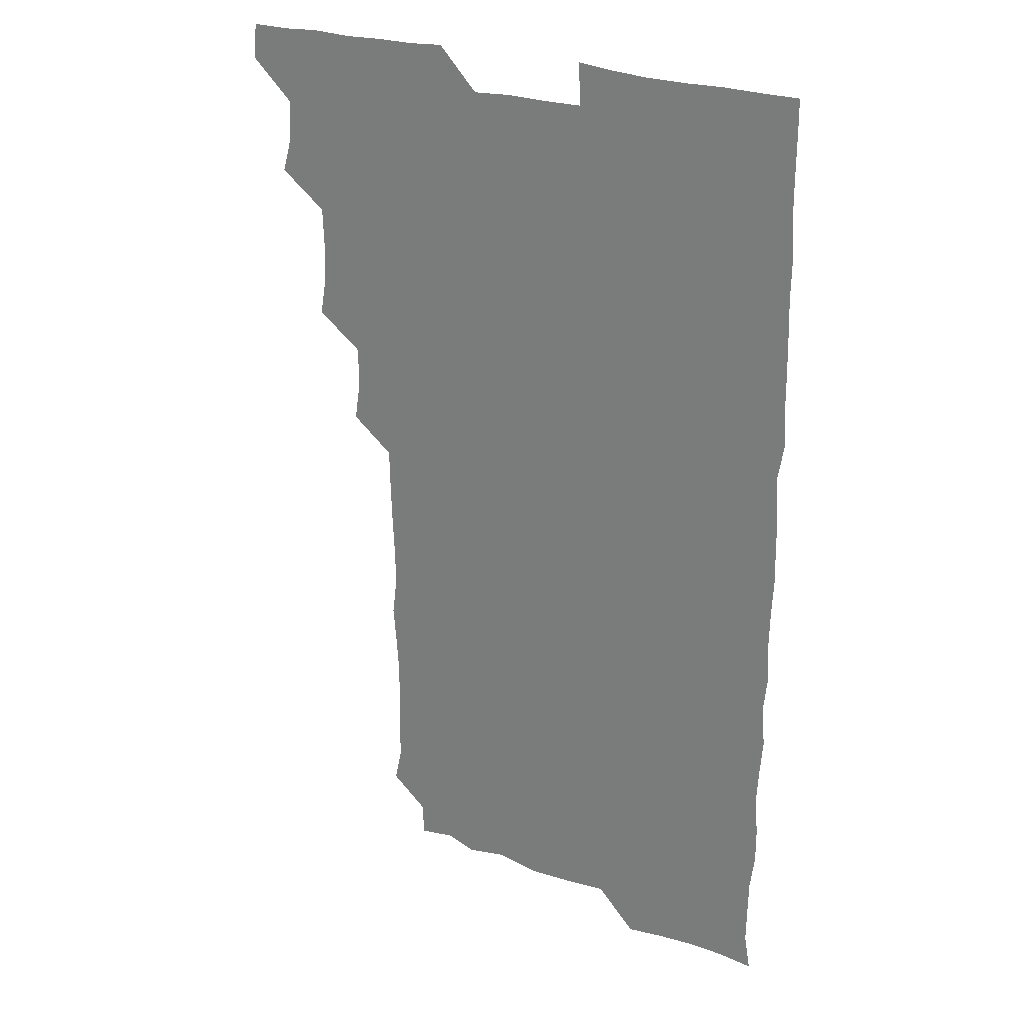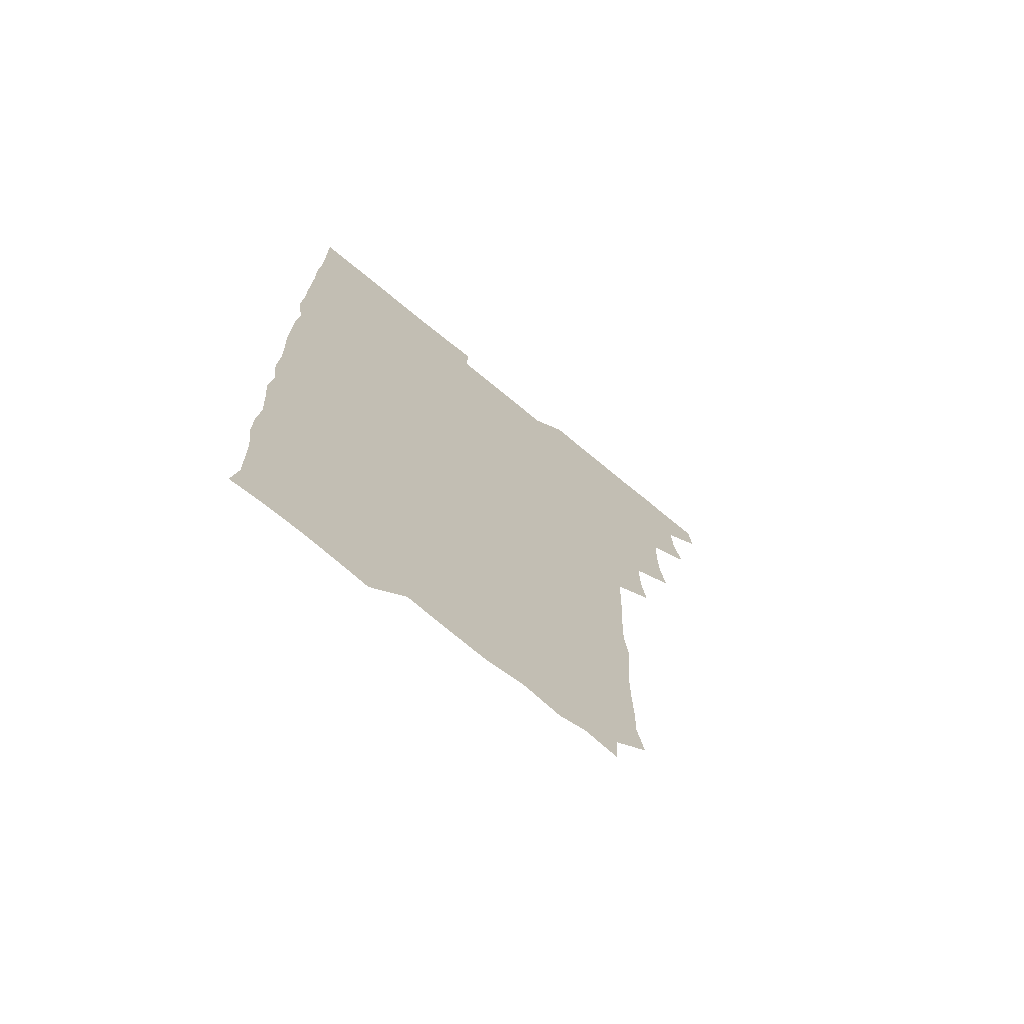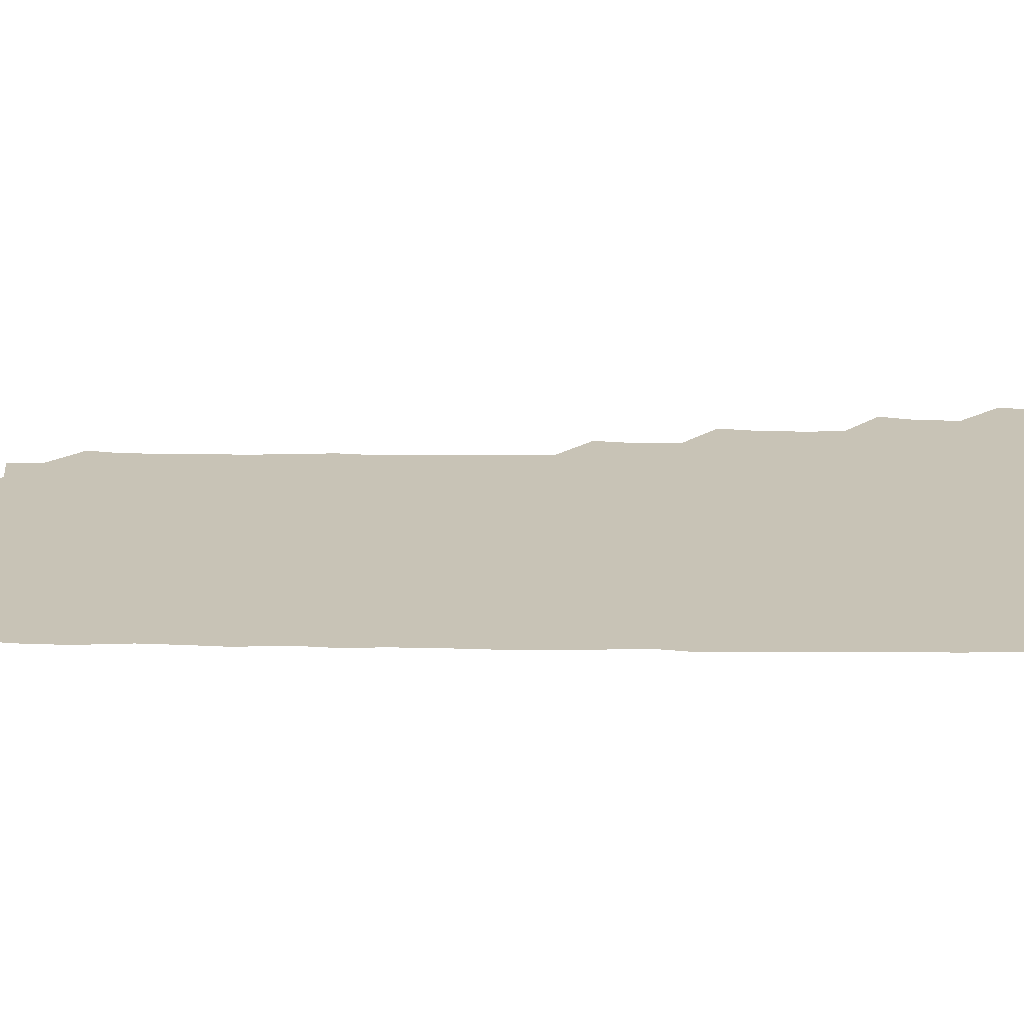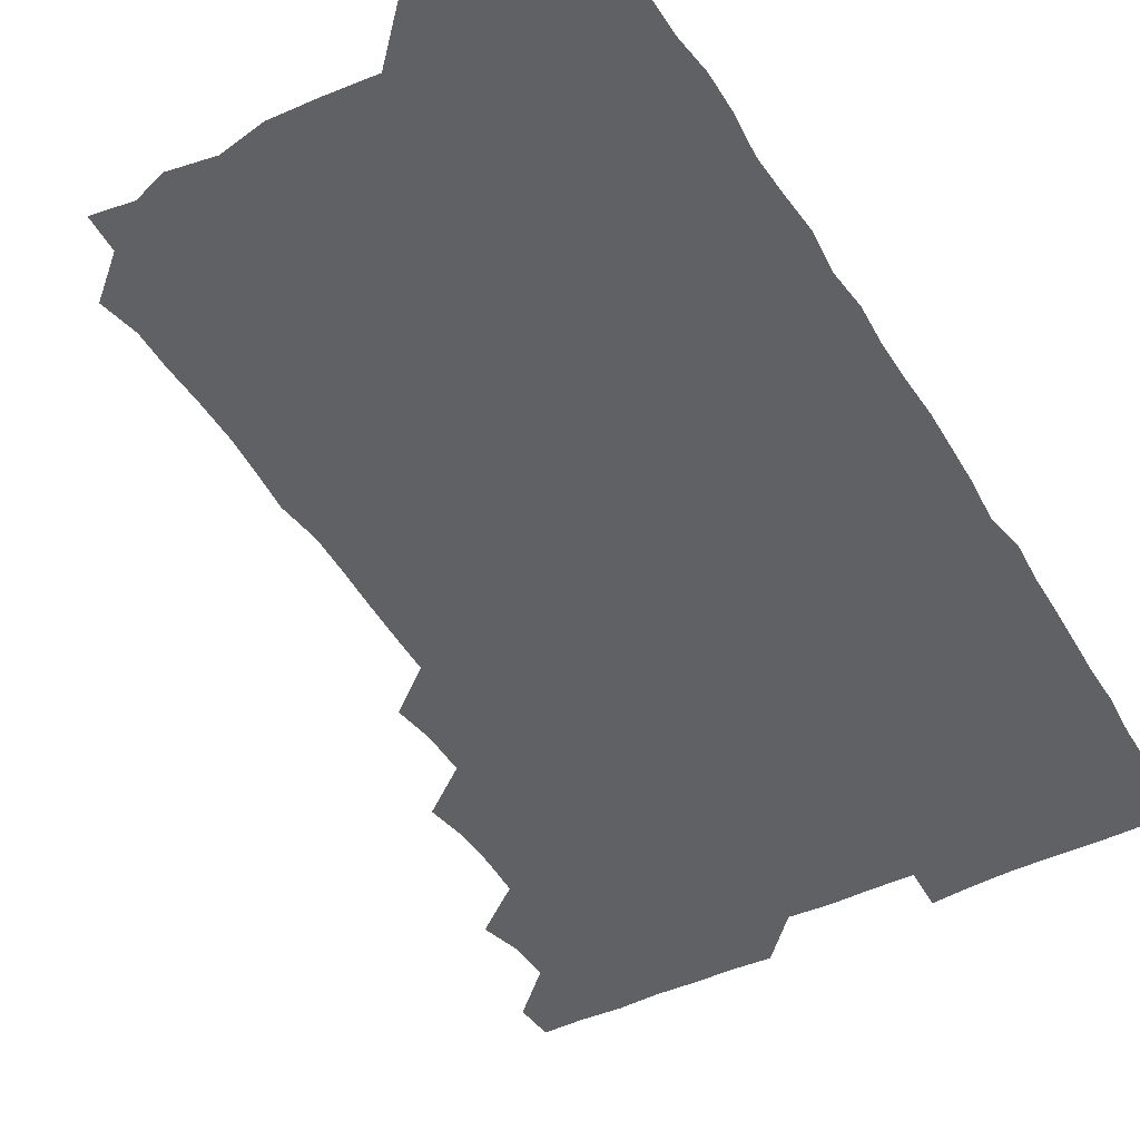
<metadata>
{"format":"obj","ext":"obj","renderer":"f3d","projection":"perspective","resolution":1024,"background":"white","views":[{"elev":26.3,"azim":29.1,"up":"+Y"},{"elev":-71.6,"azim":140.4,"up":"+Y"},{"elev":19.5,"azim":91.3,"up":"+Z"},{"elev":-45.9,"azim":29.6,"up":"+Z"}]}
</metadata>
<code>
v 464.9 556.2 0
v 466 570.6 0
v 476.8 510.1 0
v 480.7 524.3 0
v 481.2 540.3 0
v 481.9 555.5 0
v 481.2 570.5 0
v 492.8 449.2 0
v 495.2 463.7 0
v 495.8 479.1 0
v 495.2 495.6 0
v 497.7 511.8 0
v 497.1 526 0
v 496.8 540.7 0
v 496.6 555.4 0
v 495.7 571.4 0
v 508.6 403.2 0
v 510.8 418.1 0
v 510.9 435 0
v 511.7 451.2 0
v 511.7 466.1 0
v 509.5 480 0
v 511.9 496.4 0
v 512.3 511.6 0
v 511.9 525.9 0
v 511.6 540.7 0
v 511.3 555.8 0
v 511.1 570.8 0
v 524 220.9 0
v 527 235.1 0
v 526.8 249.1 0
v 527.3 264.2 0
v 527.4 280.9 0
v 526.3 297.1 0
v 525.1 310.7 0
v 527.2 326.6 0
v 526.8 342.2 0
v 526 357.7 0
v 525.6 373.1 0
v 525.2 389.4 0
v 525.7 405.4 0
v 526.1 420.7 0
v 525.8 435.6 0
v 526.8 451.4 0
v 527.3 466.8 0
v 526.7 481.6 0
v 526 496.3 0
v 526 511.1 0
v 526.2 525.9 0
v 526.6 540.5 0
v 526.1 556 0
v 526.1 571.5 0
v 539 194.8 0
v 538.4 208.1 0
v 539.6 223 0
v 543.3 240.4 0
v 542.8 255.5 0
v 542.9 270.9 0
v 541.9 285.2 0
v 542.5 300.6 0
v 541.1 315 0
v 542.9 331.5 0
v 541.6 345.4 0
v 541.7 360.8 0
v 541.9 376.2 0
v 541.1 390.9 0
v 541.2 406.2 0
v 542.4 422.2 0
v 541.9 436.7 0
v 541.3 451.2 0
v 541.3 466.2 0
v 541.6 481.4 0
v 541.7 496.3 0
v 541.7 511.1 0
v 541.9 525.7 0
v 541.3 540.8 0
v 540.9 556.2 0
v 540.9 571.5 0
v 553.6 196.9 0
v 556.9 211.4 0
v 557.6 227.7 0
v 557.2 242 0
v 558 258 0
v 557.8 272.6 0
v 557.3 287 0
v 557 301.8 0
v 556.5 316.2 0
v 557.6 332.6 0
v 557 346.9 0
v 557.1 362 0
v 556.2 376.2 0
v 556 391.1 0
v 555.9 405.9 0
v 556.8 421.8 0
v 556.6 436.6 0
v 556.2 451.2 0
v 556.6 466.5 0
v 556.7 481.4 0
v 556.7 496.2 0
v 557 511 0
v 557.2 525.3 0
v 556.5 540.2 0
v 555.5 556.1 0
v 554.6 572.4 0
v 565.2 192.8 0
v 571.8 213.9 0
v 572.5 228.4 0
v 571.9 242.4 0
v 572.1 257.6 0
v 571.8 271.9 0
v 571.7 287 0
v 571.3 301.4 0
v 571.7 317.2 0
v 571.7 332.2 0
v 571.8 347.3 0
v 571.8 362.2 0
v 571.7 376.9 0
v 571.8 392.1 0
v 571.7 407 0
v 571.2 421.2 0
v 571.3 436.2 0
v 571 451 0
v 571.7 466.7 0
v 571.1 481.1 0
v 571.5 496.3 0
v 571.7 511 0
v 571.5 525.5 0
v 571.2 540.3 0
v 570.2 555.5 0
v 581.4 195.6 0
v 586.7 214.4 0
v 587.5 229.8 0
v 586.7 242.5 0
v 586.7 257.4 0
v 586.7 272.3 0
v 586.2 286.4 0
v 586.3 301.6 0
v 586.3 316.7 0
v 586.1 331.6 0
v 586.4 347.7 0
v 586.3 361.4 0
v 586.6 377.3 0
v 586.5 392 0
v 586.3 406.7 0
v 586.8 422.1 0
v 585.9 436.1 0
v 586.4 451.7 0
v 586.4 466.6 0
v 586.2 481.3 0
v 586.2 496.2 0
v 586.3 510.9 0
v 586.2 525.8 0
v 586 541 0
v 585.3 556.4 0
v 598.2 192.4 0
v 601 213.6 0
v 601.5 227.9 0
v 601.1 241.3 0
v 601.2 257.1 0
v 601.4 272.4 0
v 601.3 287.2 0
v 601.3 302.4 0
v 601.4 317.6 0
v 601.2 331.9 0
v 601 345.6 0
v 601.1 361.7 0
v 601.2 377.1 0
v 601.2 392.2 0
v 601.1 406.5 0
v 601.3 422.2 0
v 601 436.3 0
v 601.4 452 0
v 601.2 466.5 0
v 601 481.2 0
v 600.8 495.9 0
v 601.2 510.9 0
v 601.2 525.8 0
v 601.3 540.6 0
v 601 556.2 0
v 615.4 193.2 0
v 615.9 212 0
v 616 228.3 0
v 616.2 242.3 0
v 616 256.8 0
v 616.2 272.6 0
v 616 286.6 0
v 616 301.8 0
v 616.1 316.7 0
v 616 331.9 0
v 615.9 346.4 0
v 615.8 362.2 0
v 616.3 375.7 0
v 616 391.4 0
v 616 406.1 0
v 616 421.9 0
v 616 436.8 0
v 616 451.8 0
v 616 466.5 0
v 616.1 481.5 0
v 616.4 496.3 0
v 616 511.1 0
v 616.1 525.8 0
v 616.4 540.2 0
v 616.7 556.4 0
v 616 573 0
v 633.2 194.7 0
v 631 213.1 0
v 630.8 227.8 0
v 630.7 243 0
v 631 256.9 0
v 630.8 272.6 0
v 630.8 287 0
v 630.7 302.3 0
v 631 316.7 0
v 630.8 332.4 0
v 630.8 347.4 0
v 631 360.5 0
v 630.9 377.5 0
v 630.8 392.3 0
v 630.9 406.4 0
v 630.8 421.8 0
v 630.8 436.7 0
v 630.6 452 0
v 630.7 466.4 0
v 631.3 480.8 0
v 630.9 496.6 0
v 631 511.1 0
v 631.1 525.6 0
v 631.1 540.6 0
v 631.3 555 0
v 629.6 571.7 0
v 648.7 177.8 0
v 646.3 196.5 0
v 645.8 212.4 0
v 645.5 227.8 0
v 645.5 242 0
v 645.4 258.3 0
v 645.3 273 0
v 645.5 287.5 0
v 645.9 300.8 0
v 645.2 318.7 0
v 645.7 331.9 0
v 645.3 347.7 0
v 645.6 362.1 0
v 645.6 376.9 0
v 645.2 392 0
v 646.1 405.7 0
v 645.4 422.3 0
v 645.7 436.5 0
v 645.6 451.5 0
v 645.7 466.3 0
v 645.9 481.1 0
v 645.9 496.3 0
v 646.1 511.1 0
v 645.9 525.9 0
v 646 540.8 0
v 645.9 555.5 0
v 645.2 570.8 0
v 663.1 179.6 0
v 661.2 196.1 0
v 660.3 212.3 0
v 659.9 228.1 0
v 660.2 242.5 0
v 659.7 258.1 0
v 660.1 272.4 0
v 659.6 288.3 0
v 660.4 301.8 0
v 659.9 317.7 0
v 659.9 332.7 0
v 659.9 347.5 0
v 660.5 361.5 0
v 660 377.1 0
v 661.1 390.9 0
v 660.2 407.4 0
v 660.1 422.1 0
v 660.4 436.6 0
v 660.6 451.3 0
v 660.4 466.4 0
v 660.7 480.8 0
v 659.9 497.2 0
v 660.6 511.2 0
v 660.9 525.9 0
v 660.9 540.7 0
v 660.9 555.9 0
v 660.7 570.7 0
v 678.3 180.8 0
v 676.1 196.4 0
v 675.6 211.5 0
v 675.1 226.8 0
v 674.6 242.6 0
v 675.4 256.4 0
v 674.6 272.2 0
v 674.8 287.2 0
v 674.9 302 0
v 674.3 317.4 0
v 676.1 330.7 0
v 674.6 347.2 0
v 674.2 362.5 0
v 674.7 376.9 0
v 675.3 391.3 0
v 674.9 406.9 0
v 675.7 421.2 0
v 675.2 436.6 0
v 674.9 451.7 0
v 675.1 466.4 0
v 675.2 481.4 0
v 674.6 496.5 0
v 676 510.9 0
v 675.3 526.3 0
v 675.3 540.6 0
v 675.9 555.8 0
v 675.9 571.1 0
v 693.2 180.7 0
v 691.6 194.6 0
v 689.8 211.2 0
v 689.5 226.5 0
v 690.2 241.1 0
v 689.4 256.5 0
v 689.5 270.9 0
v 690.2 285.7 0
v 689.5 301.5 0
v 688.5 316.9 0
v 689.5 331.4 0
v 689.8 346 0
v 689.1 361.5 0
v 690.9 375.6 0
v 689.3 391.6 0
v 690.1 405.9 0
v 690 421.1 0
v 689.3 437 0
v 688.9 451.6 0
v 689.9 465.9 0
v 690.1 480.9 0
v 691 495.7 0
v 690 511.4 0
v 690.6 525.9 0
v 690.9 540.9 0
v 690.7 555.7 0
v 691 570.9 0
v 707.2 179.2 0
v 704.7 193.9 0
v 704.9 207.9 0
v 705.2 222.6 0
v 707 236.6 0
v 707 251.1 0
v 705.6 266.6 0
v 706.5 281.4 0
v 707.6 296 0
v 706.2 311.8 0
v 707.7 326.7 0
v 706.9 342.1 0
v 707.2 357.6 0
v 707.9 372.4 0
v 707.7 387.6 0
v 707.4 402.6 0
v 706.2 418.5 0
v 708.7 433.4 0
v 707.8 448.7 0
v 707.7 463.8 0
v 707.3 479.1 0
v 706.9 494.4 0
v 707.2 509.4 0
v 706.1 525.2 0
v 706 540.7 0
v 706.1 555.9 0
v 706 570.9 0
v 706 586 0
f 5 6 1
f 1 6 2
f 6 7 2
f 11 12 3
f 3 12 4
f 12 13 4
f 4 13 5
f 13 14 5
f 5 14 6
f 14 15 6
f 6 15 7
f 15 16 7
f 19 20 8
f 8 20 9
f 20 21 9
f 9 21 10
f 21 22 10
f 10 22 11
f 22 23 11
f 11 23 12
f 23 24 12
f 12 24 13
f 24 25 13
f 13 25 14
f 25 26 14
f 14 26 15
f 26 27 15
f 15 27 16
f 27 28 16
f 40 41 17
f 17 41 18
f 41 42 18
f 18 42 19
f 42 43 19
f 19 43 20
f 43 44 20
f 20 44 21
f 44 45 21
f 21 45 22
f 45 46 22
f 22 46 23
f 46 47 23
f 23 47 24
f 47 48 24
f 24 48 25
f 48 49 25
f 25 49 26
f 49 50 26
f 26 50 27
f 50 51 27
f 27 51 28
f 51 52 28
f 54 55 29
f 29 55 30
f 55 56 30
f 30 56 31
f 56 57 31
f 31 57 32
f 57 58 32
f 32 58 33
f 58 59 33
f 33 59 34
f 59 60 34
f 34 60 35
f 60 61 35
f 35 61 36
f 61 62 36
f 36 62 37
f 62 63 37
f 37 63 38
f 63 64 38
f 38 64 39
f 64 65 39
f 39 65 40
f 65 66 40
f 40 66 41
f 66 67 41
f 41 67 42
f 67 68 42
f 42 68 43
f 68 69 43
f 43 69 44
f 69 70 44
f 44 70 45
f 70 71 45
f 45 71 46
f 71 72 46
f 46 72 47
f 72 73 47
f 47 73 48
f 73 74 48
f 48 74 49
f 74 75 49
f 49 75 50
f 75 76 50
f 50 76 51
f 76 77 51
f 51 77 52
f 77 78 52
f 53 79 54
f 79 80 54
f 54 80 55
f 80 81 55
f 55 81 56
f 81 82 56
f 56 82 57
f 82 83 57
f 57 83 58
f 83 84 58
f 58 84 59
f 84 85 59
f 59 85 60
f 85 86 60
f 60 86 61
f 86 87 61
f 61 87 62
f 87 88 62
f 62 88 63
f 88 89 63
f 63 89 64
f 89 90 64
f 64 90 65
f 90 91 65
f 65 91 66
f 91 92 66
f 66 92 67
f 92 93 67
f 67 93 68
f 93 94 68
f 68 94 69
f 94 95 69
f 69 95 70
f 95 96 70
f 70 96 71
f 96 97 71
f 71 97 72
f 97 98 72
f 72 98 73
f 98 99 73
f 73 99 74
f 99 100 74
f 74 100 75
f 100 101 75
f 75 101 76
f 101 102 76
f 76 102 77
f 102 103 77
f 77 103 78
f 103 104 78
f 79 105 80
f 105 106 80
f 80 106 81
f 106 107 81
f 81 107 82
f 107 108 82
f 82 108 83
f 108 109 83
f 83 109 84
f 109 110 84
f 84 110 85
f 110 111 85
f 85 111 86
f 111 112 86
f 86 112 87
f 112 113 87
f 87 113 88
f 113 114 88
f 88 114 89
f 114 115 89
f 89 115 90
f 115 116 90
f 90 116 91
f 116 117 91
f 91 117 92
f 117 118 92
f 92 118 93
f 118 119 93
f 93 119 94
f 119 120 94
f 94 120 95
f 120 121 95
f 95 121 96
f 121 122 96
f 96 122 97
f 122 123 97
f 97 123 98
f 123 124 98
f 98 124 99
f 124 125 99
f 99 125 100
f 125 126 100
f 100 126 101
f 126 127 101
f 101 127 102
f 127 128 102
f 102 128 103
f 128 129 103
f 103 129 104
f 105 130 106
f 130 131 106
f 106 131 107
f 131 132 107
f 107 132 108
f 132 133 108
f 108 133 109
f 133 134 109
f 109 134 110
f 134 135 110
f 110 135 111
f 135 136 111
f 111 136 112
f 136 137 112
f 112 137 113
f 137 138 113
f 113 138 114
f 138 139 114
f 114 139 115
f 139 140 115
f 115 140 116
f 140 141 116
f 116 141 117
f 141 142 117
f 117 142 118
f 142 143 118
f 118 143 119
f 143 144 119
f 119 144 120
f 144 145 120
f 120 145 121
f 145 146 121
f 121 146 122
f 146 147 122
f 122 147 123
f 147 148 123
f 123 148 124
f 148 149 124
f 124 149 125
f 149 150 125
f 125 150 126
f 150 151 126
f 126 151 127
f 151 152 127
f 127 152 128
f 152 153 128
f 128 153 129
f 153 154 129
f 130 155 131
f 155 156 131
f 131 156 132
f 156 157 132
f 132 157 133
f 157 158 133
f 133 158 134
f 158 159 134
f 134 159 135
f 159 160 135
f 135 160 136
f 160 161 136
f 136 161 137
f 161 162 137
f 137 162 138
f 162 163 138
f 138 163 139
f 163 164 139
f 139 164 140
f 164 165 140
f 140 165 141
f 165 166 141
f 141 166 142
f 166 167 142
f 142 167 143
f 167 168 143
f 143 168 144
f 168 169 144
f 144 169 145
f 169 170 145
f 145 170 146
f 170 171 146
f 146 171 147
f 171 172 147
f 147 172 148
f 172 173 148
f 148 173 149
f 173 174 149
f 149 174 150
f 174 175 150
f 150 175 151
f 175 176 151
f 151 176 152
f 176 177 152
f 152 177 153
f 177 178 153
f 153 178 154
f 178 179 154
f 155 180 156
f 180 181 156
f 156 181 157
f 181 182 157
f 157 182 158
f 182 183 158
f 158 183 159
f 183 184 159
f 159 184 160
f 184 185 160
f 160 185 161
f 185 186 161
f 161 186 162
f 186 187 162
f 162 187 163
f 187 188 163
f 163 188 164
f 188 189 164
f 164 189 165
f 189 190 165
f 165 190 166
f 190 191 166
f 166 191 167
f 191 192 167
f 167 192 168
f 192 193 168
f 168 193 169
f 193 194 169
f 169 194 170
f 194 195 170
f 170 195 171
f 195 196 171
f 171 196 172
f 196 197 172
f 172 197 173
f 197 198 173
f 173 198 174
f 198 199 174
f 174 199 175
f 199 200 175
f 175 200 176
f 200 201 176
f 176 201 177
f 201 202 177
f 177 202 178
f 202 203 178
f 178 203 179
f 203 204 179
f 180 206 181
f 206 207 181
f 181 207 182
f 207 208 182
f 182 208 183
f 208 209 183
f 183 209 184
f 209 210 184
f 184 210 185
f 210 211 185
f 185 211 186
f 211 212 186
f 186 212 187
f 212 213 187
f 187 213 188
f 213 214 188
f 188 214 189
f 214 215 189
f 189 215 190
f 215 216 190
f 190 216 191
f 216 217 191
f 191 217 192
f 217 218 192
f 192 218 193
f 218 219 193
f 193 219 194
f 219 220 194
f 194 220 195
f 220 221 195
f 195 221 196
f 221 222 196
f 196 222 197
f 222 223 197
f 197 223 198
f 223 224 198
f 198 224 199
f 224 225 199
f 199 225 200
f 225 226 200
f 200 226 201
f 226 227 201
f 201 227 202
f 227 228 202
f 202 228 203
f 228 229 203
f 203 229 204
f 229 230 204
f 204 230 205
f 230 231 205
f 232 233 206
f 206 233 207
f 233 234 207
f 207 234 208
f 234 235 208
f 208 235 209
f 235 236 209
f 209 236 210
f 236 237 210
f 210 237 211
f 237 238 211
f 211 238 212
f 238 239 212
f 212 239 213
f 239 240 213
f 213 240 214
f 240 241 214
f 214 241 215
f 241 242 215
f 215 242 216
f 242 243 216
f 216 243 217
f 243 244 217
f 217 244 218
f 244 245 218
f 218 245 219
f 245 246 219
f 219 246 220
f 246 247 220
f 220 247 221
f 247 248 221
f 221 248 222
f 248 249 222
f 222 249 223
f 249 250 223
f 223 250 224
f 250 251 224
f 224 251 225
f 251 252 225
f 225 252 226
f 252 253 226
f 226 253 227
f 253 254 227
f 227 254 228
f 254 255 228
f 228 255 229
f 255 256 229
f 229 256 230
f 256 257 230
f 230 257 231
f 257 258 231
f 232 259 233
f 259 260 233
f 233 260 234
f 260 261 234
f 234 261 235
f 261 262 235
f 235 262 236
f 262 263 236
f 236 263 237
f 263 264 237
f 237 264 238
f 264 265 238
f 238 265 239
f 265 266 239
f 239 266 240
f 266 267 240
f 240 267 241
f 267 268 241
f 241 268 242
f 268 269 242
f 242 269 243
f 269 270 243
f 243 270 244
f 270 271 244
f 244 271 245
f 271 272 245
f 245 272 246
f 272 273 246
f 246 273 247
f 273 274 247
f 247 274 248
f 274 275 248
f 248 275 249
f 275 276 249
f 249 276 250
f 276 277 250
f 250 277 251
f 277 278 251
f 251 278 252
f 278 279 252
f 252 279 253
f 279 280 253
f 253 280 254
f 280 281 254
f 254 281 255
f 281 282 255
f 255 282 256
f 282 283 256
f 256 283 257
f 283 284 257
f 257 284 258
f 284 285 258
f 259 286 260
f 286 287 260
f 260 287 261
f 287 288 261
f 261 288 262
f 288 289 262
f 262 289 263
f 289 290 263
f 263 290 264
f 290 291 264
f 264 291 265
f 291 292 265
f 265 292 266
f 292 293 266
f 266 293 267
f 293 294 267
f 267 294 268
f 294 295 268
f 268 295 269
f 295 296 269
f 269 296 270
f 296 297 270
f 270 297 271
f 297 298 271
f 271 298 272
f 298 299 272
f 272 299 273
f 299 300 273
f 273 300 274
f 300 301 274
f 274 301 275
f 301 302 275
f 275 302 276
f 302 303 276
f 276 303 277
f 303 304 277
f 277 304 278
f 304 305 278
f 278 305 279
f 305 306 279
f 279 306 280
f 306 307 280
f 280 307 281
f 307 308 281
f 281 308 282
f 308 309 282
f 282 309 283
f 309 310 283
f 283 310 284
f 310 311 284
f 284 311 285
f 311 312 285
f 286 313 287
f 313 314 287
f 287 314 288
f 314 315 288
f 288 315 289
f 315 316 289
f 289 316 290
f 316 317 290
f 290 317 291
f 317 318 291
f 291 318 292
f 318 319 292
f 292 319 293
f 319 320 293
f 293 320 294
f 320 321 294
f 294 321 295
f 321 322 295
f 295 322 296
f 322 323 296
f 296 323 297
f 323 324 297
f 297 324 298
f 324 325 298
f 298 325 299
f 325 326 299
f 299 326 300
f 326 327 300
f 300 327 301
f 327 328 301
f 301 328 302
f 328 329 302
f 302 329 303
f 329 330 303
f 303 330 304
f 330 331 304
f 304 331 305
f 331 332 305
f 305 332 306
f 332 333 306
f 306 333 307
f 333 334 307
f 307 334 308
f 334 335 308
f 308 335 309
f 335 336 309
f 309 336 310
f 336 337 310
f 310 337 311
f 337 338 311
f 311 338 312
f 338 339 312
f 313 340 314
f 340 341 314
f 314 341 315
f 341 342 315
f 315 342 316
f 342 343 316
f 316 343 317
f 343 344 317
f 317 344 318
f 344 345 318
f 318 345 319
f 345 346 319
f 319 346 320
f 346 347 320
f 320 347 321
f 347 348 321
f 321 348 322
f 348 349 322
f 322 349 323
f 349 350 323
f 323 350 324
f 350 351 324
f 324 351 325
f 351 352 325
f 325 352 326
f 352 353 326
f 326 353 327
f 353 354 327
f 327 354 328
f 354 355 328
f 328 355 329
f 355 356 329
f 329 356 330
f 356 357 330
f 330 357 331
f 357 358 331
f 331 358 332
f 358 359 332
f 332 359 333
f 359 360 333
f 333 360 334
f 360 361 334
f 334 361 335
f 361 362 335
f 335 362 336
f 362 363 336
f 336 363 337
f 363 364 337
f 337 364 338
f 364 365 338
f 338 365 339
f 365 366 339

</code>
